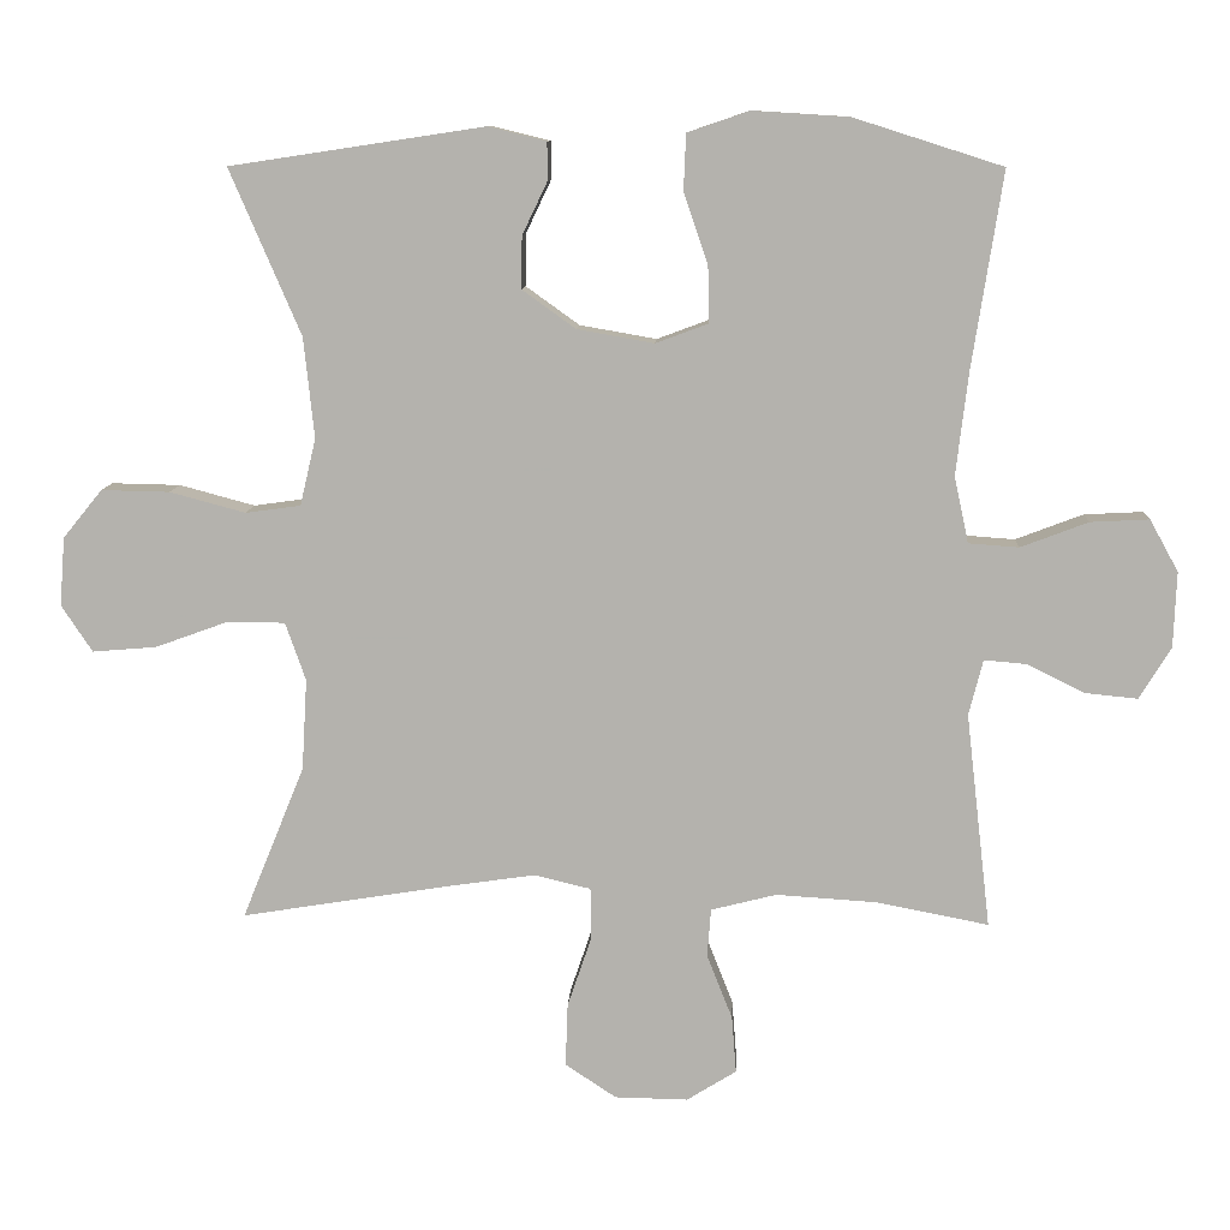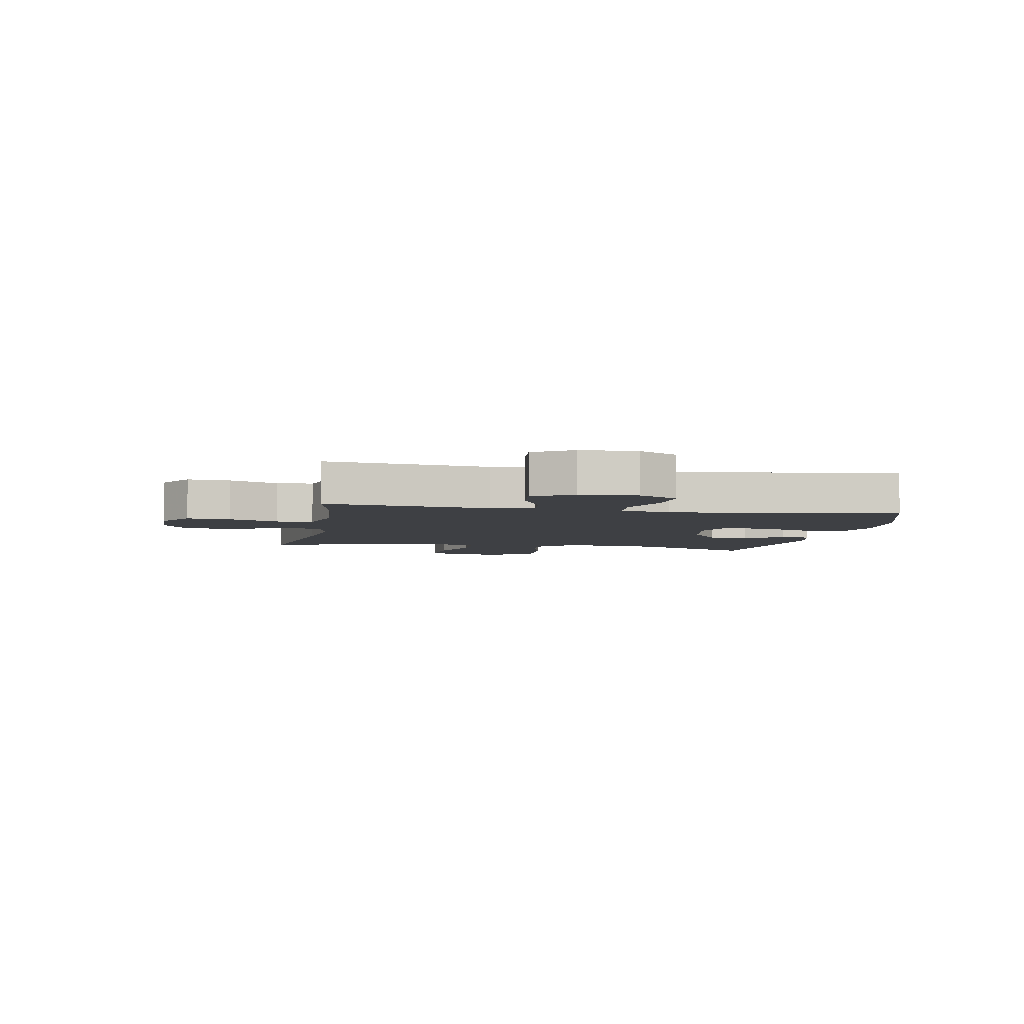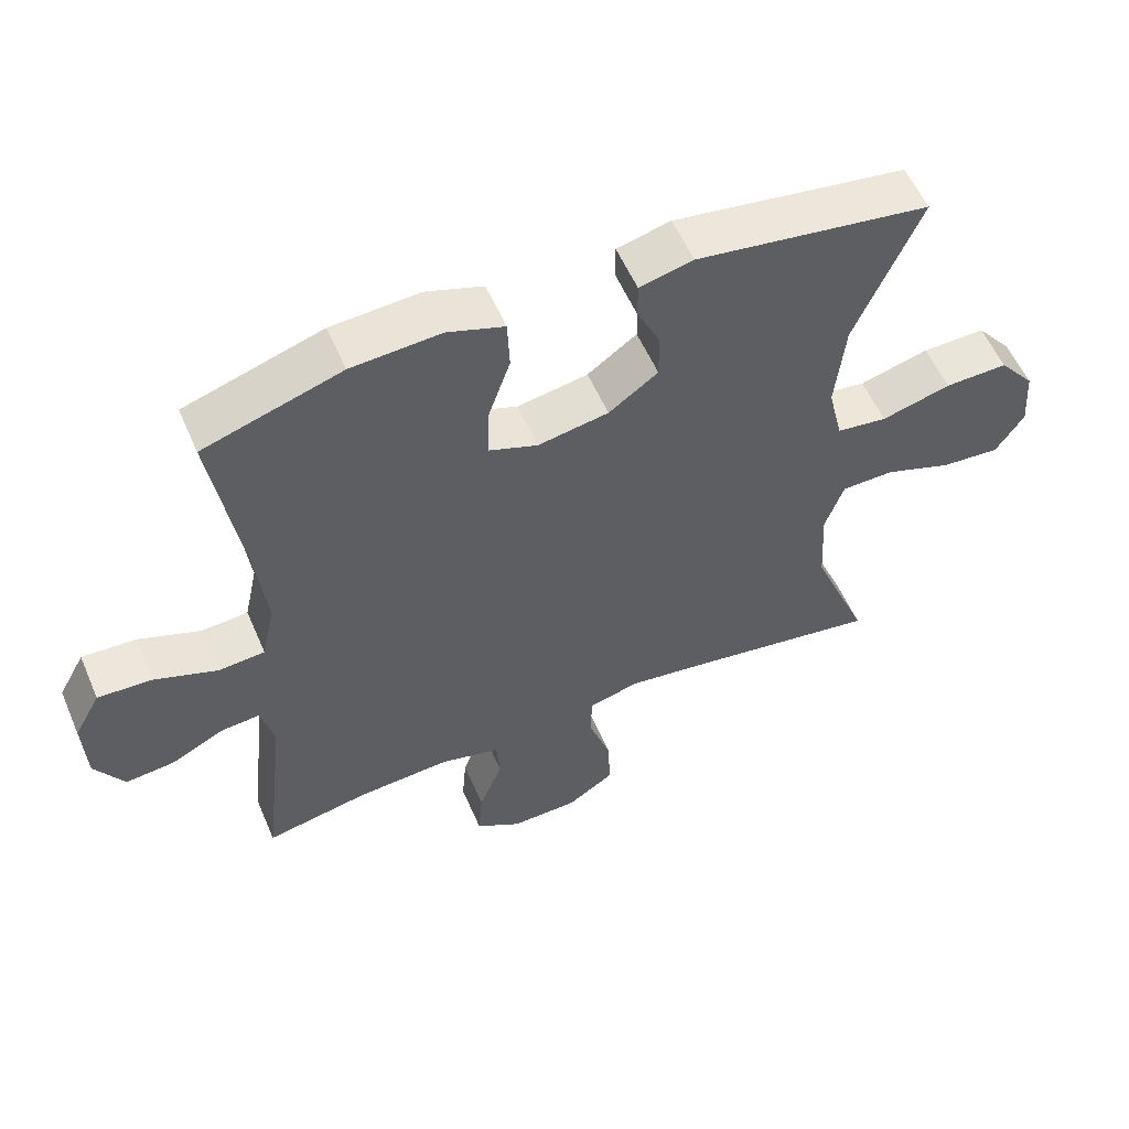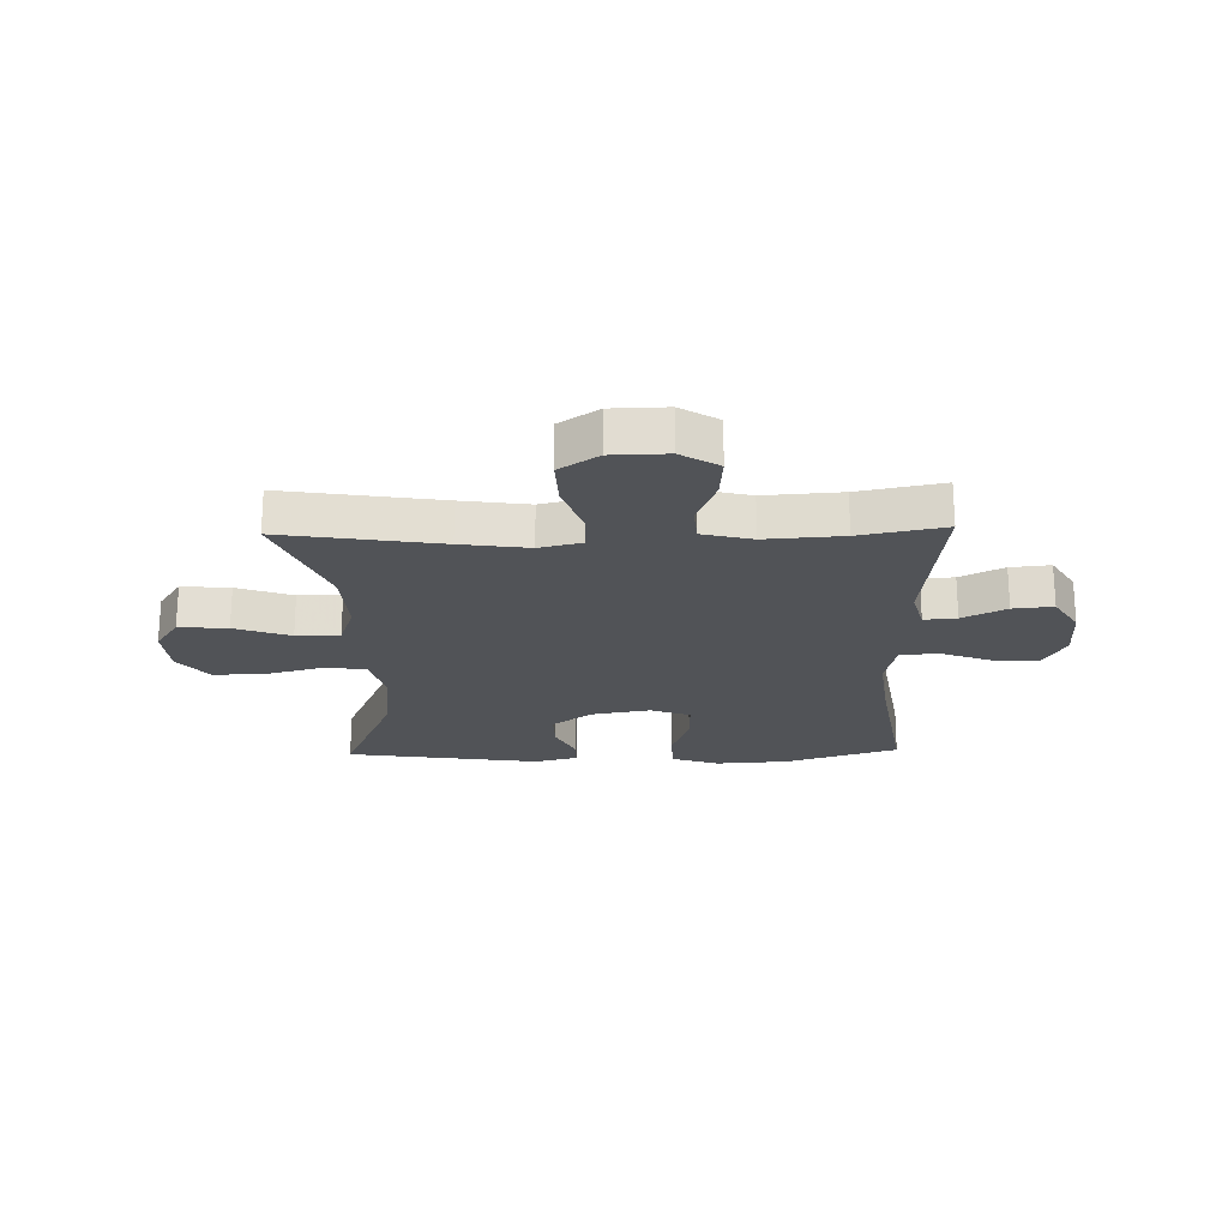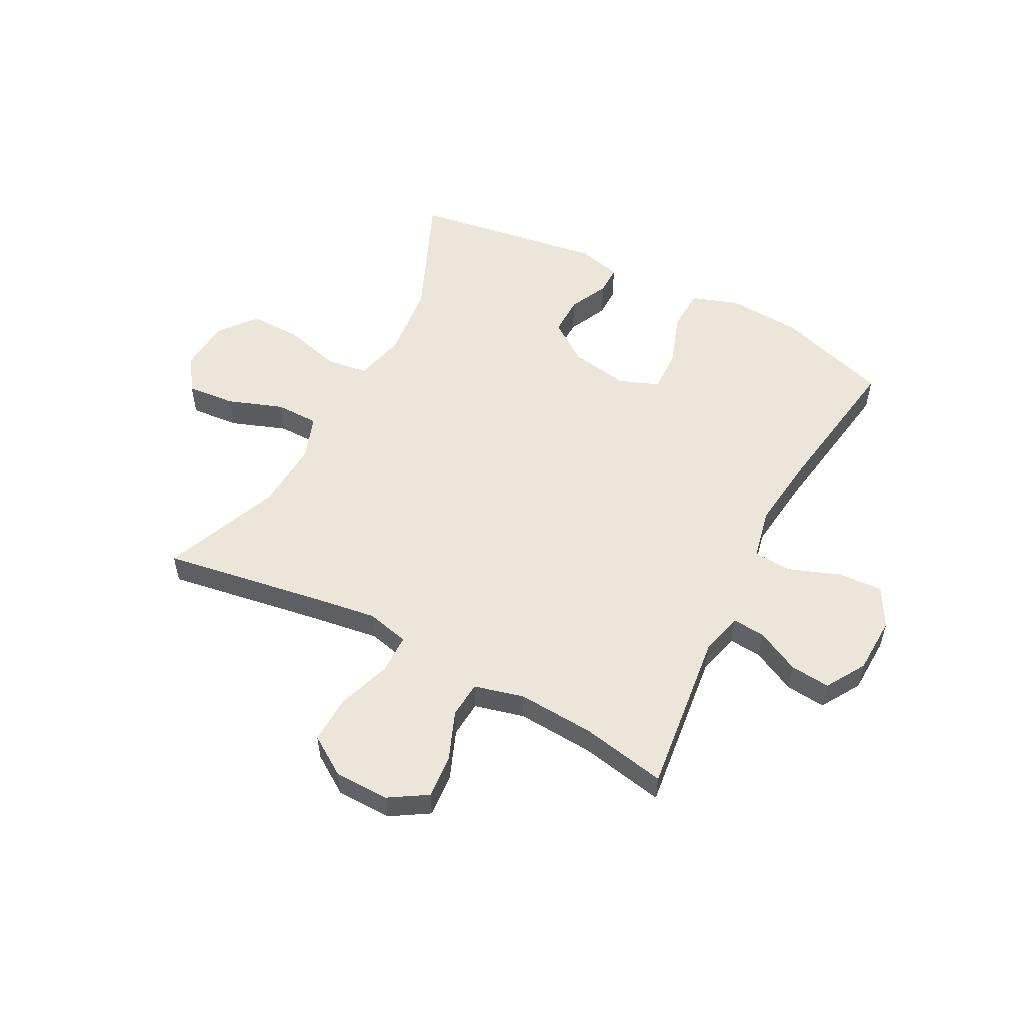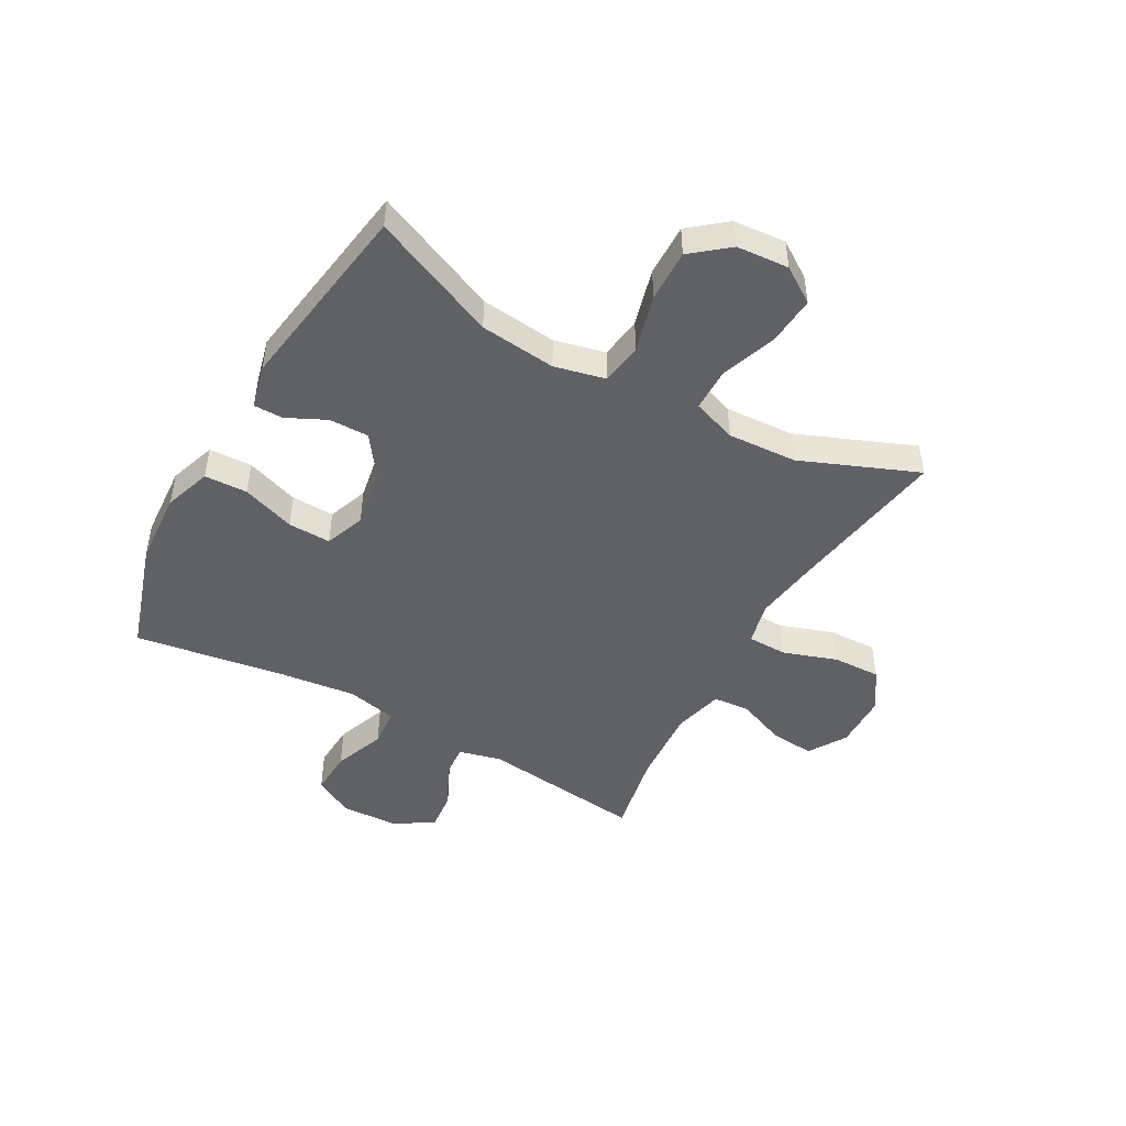
<metadata>
{"format":"obj","ext":"obj","renderer":"f3d","projection":"perspective","resolution":1024,"background":"white","views":[{"elev":10.1,"azim":-177.4,"up":"+Z"},{"elev":-4.9,"azim":-100.4,"up":"+Y"},{"elev":56.3,"azim":-23.2,"up":"+Z"},{"elev":-21.9,"azim":-178.5,"up":"+Y"},{"elev":54.3,"azim":-152.4,"up":"+Y"},{"elev":-47.5,"azim":60.8,"up":"+Y"}]}
</metadata>
<code>
v 0.5 0.07 -0.5
v 0.225 0.07 -0.456
v 0.107 0.07 -0.439
v 0.032 0.07 -0.457
v 0.031 0.07 -0.526
v 0.063 0.07 -0.62
v 0.066 0.07 -0.704
v -0.002 0.07 -0.749
v -0.099 0.07 -0.751
v -0.165 0.07 -0.71
v -0.159 0.07 -0.634
v -0.125 0.07 -0.548
v -0.13 0.07 -0.484
v -0.217 0.07 -0.462
v -0.352 0.07 -0.471
v -0.5 0.07 -0.5
v -0.467 0.07 -0.214
v -0.486 0.07 -0.14
v -0.543 0.07 -0.145
v -0.619 0.07 -0.183
v -0.689 0.07 -0.19
v -0.731 0.07 -0.121
v -0.735 0.07 -0.021
v -0.697 0.07 0.048
v -0.619 0.07 0.044
v -0.529 0.07 0.01
v -0.462 0.07 0.015
v -0.443 0.07 0.103
v -0.459 0.07 0.238
v -0.5 0.07 0.5
v -0.302 0.07 0.563
v -0.174 0.07 0.571
v -0.092 0.07 0.543
v -0.089 0.07 0.468
v -0.121 0.07 0.375
v -0.123 0.07 0.3
v -0.053 0.07 0.274
v 0.049 0.07 0.292
v 0.12 0.07 0.343
v 0.119 0.07 0.412
v 0.086 0.07 0.481
v 0.086 0.07 0.532
v 0.163 0.07 0.551
v 0.5 0.07 0.5
v 0.406 0.07 0.281
v 0.392 0.07 0.148
v 0.413 0.07 0.059
v 0.486 0.07 0.049
v 0.586 0.07 0.076
v 0.677 0.07 0.078
v 0.729 0.07 0.014
v 0.736 0.07 -0.077
v 0.695 0.07 -0.139
v 0.61 0.07 -0.132
v 0.513 0.07 -0.097
v 0.437 0.07 -0.098
v 0.41 0.07 -0.175
v 0.417 0.07 -0.296
v 0.5 0 -0.5
v 0.225 0 -0.456
v 0.107 0 -0.439
v 0.032 0 -0.457
v 0.031 0 -0.526
v 0.063 0 -0.62
v 0.066 0 -0.704
v -0.002 0 -0.749
v -0.099 0 -0.751
v -0.165 0 -0.71
v -0.159 0 -0.634
v -0.125 0 -0.548
v -0.13 0 -0.484
v -0.217 0 -0.462
v -0.352 0 -0.471
v -0.5 0 -0.5
v -0.467 0 -0.214
v -0.486 0 -0.14
v -0.543 0 -0.145
v -0.619 0 -0.183
v -0.689 0 -0.19
v -0.731 0 -0.121
v -0.735 0 -0.021
v -0.697 0 0.048
v -0.619 0 0.044
v -0.529 0 0.01
v -0.462 0 0.015
v -0.443 0 0.103
v -0.459 0 0.238
v -0.5 0 0.5
v -0.302 0 0.563
v -0.174 0 0.571
v -0.092 0 0.543
v -0.089 0 0.468
v -0.121 0 0.375
v -0.123 0 0.3
v -0.053 0 0.274
v 0.049 0 0.292
v 0.12 0 0.343
v 0.119 0 0.412
v 0.086 0 0.481
v 0.086 0 0.532
v 0.163 0 0.551
v 0.5 0 0.5
v 0.406 0 0.281
v 0.392 0 0.148
v 0.413 0 0.059
v 0.486 0 0.049
v 0.586 0 0.076
v 0.677 0 0.078
v 0.729 0 0.014
v 0.736 0 -0.077
v 0.695 0 -0.139
v 0.61 0 -0.132
v 0.513 0 -0.097
v 0.437 0 -0.098
v 0.41 0 -0.175
v 0.417 0 -0.296
f 52 53 54 55
f 52 55 56
f 51 52 56
f 48 49 50 51
f 47 48 51 56
f 46 47 56 57
f 42 43 44 45
f 40 41 42 45
f 39 40 45 46
f 38 39 46 57
f 32 33 34 35
f 32 35 36
f 29 30 31 32
f 28 29 32 36
f 27 28 36 37
f 23 24 25 26
f 23 26 27
f 22 23 27
f 19 20 21 22
f 18 19 22 27
f 17 18 27 37
f 15 16 17 37
f 9 10 11 12
f 9 12 13
f 8 9 13
f 5 6 7 8
f 4 5 8 13
f 3 4 13 14
f 58 1 2
f 58 2 3
f 37 38 57 58
f 15 37 58
f 3 14 15 58
f 113 112 111 110
f 114 113 110
f 114 110 109
f 109 108 107 106
f 114 109 106 105
f 115 114 105 104
f 103 102 101 100
f 103 100 99 98
f 104 103 98 97
f 115 104 97 96
f 93 92 91 90
f 94 93 90
f 90 89 88 87
f 94 90 87 86
f 95 94 86 85
f 84 83 82 81
f 85 84 81
f 85 81 80
f 80 79 78 77
f 85 80 77 76
f 95 85 76 75
f 95 75 74 73
f 70 69 68 67
f 71 70 67
f 71 67 66
f 66 65 64 63
f 71 66 63 62
f 72 71 62 61
f 60 59 116
f 61 60 116
f 116 115 96 95
f 116 95 73
f 116 73 72 61
f 1 59 60 2
f 2 60 61 3
f 3 61 62 4
f 4 62 63 5
f 5 63 64 6
f 6 64 65 7
f 7 65 66 8
f 8 66 67 9
f 9 67 68 10
f 10 68 69 11
f 11 69 70 12
f 12 70 71 13
f 13 71 72 14
f 14 72 73 15
f 15 73 74 16
f 16 74 75 17
f 17 75 76 18
f 18 76 77 19
f 19 77 78 20
f 20 78 79 21
f 21 79 80 22
f 22 80 81 23
f 23 81 82 24
f 24 82 83 25
f 25 83 84 26
f 26 84 85 27
f 27 85 86 28
f 28 86 87 29
f 29 87 88 30
f 30 88 89 31
f 31 89 90 32
f 32 90 91 33
f 33 91 92 34
f 34 92 93 35
f 35 93 94 36
f 36 94 95 37
f 37 95 96 38
f 38 96 97 39
f 39 97 98 40
f 40 98 99 41
f 41 99 100 42
f 42 100 101 43
f 43 101 102 44
f 44 102 103 45
f 45 103 104 46
f 46 104 105 47
f 47 105 106 48
f 48 106 107 49
f 49 107 108 50
f 50 108 109 51
f 51 109 110 52
f 52 110 111 53
f 53 111 112 54
f 54 112 113 55
f 55 113 114 56
f 56 114 115 57
f 57 115 116 58
f 58 116 59 1

</code>
